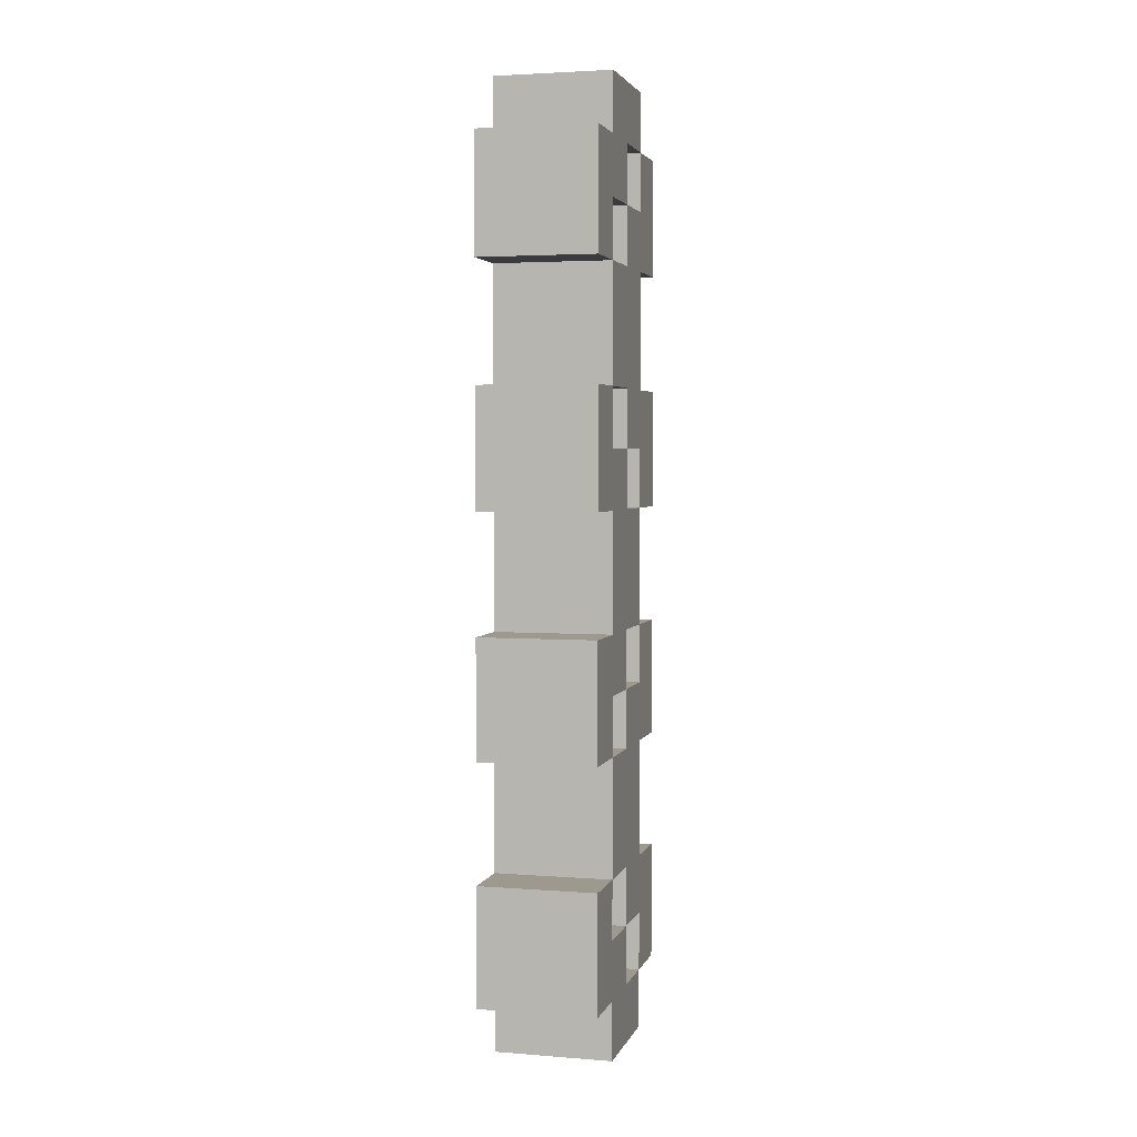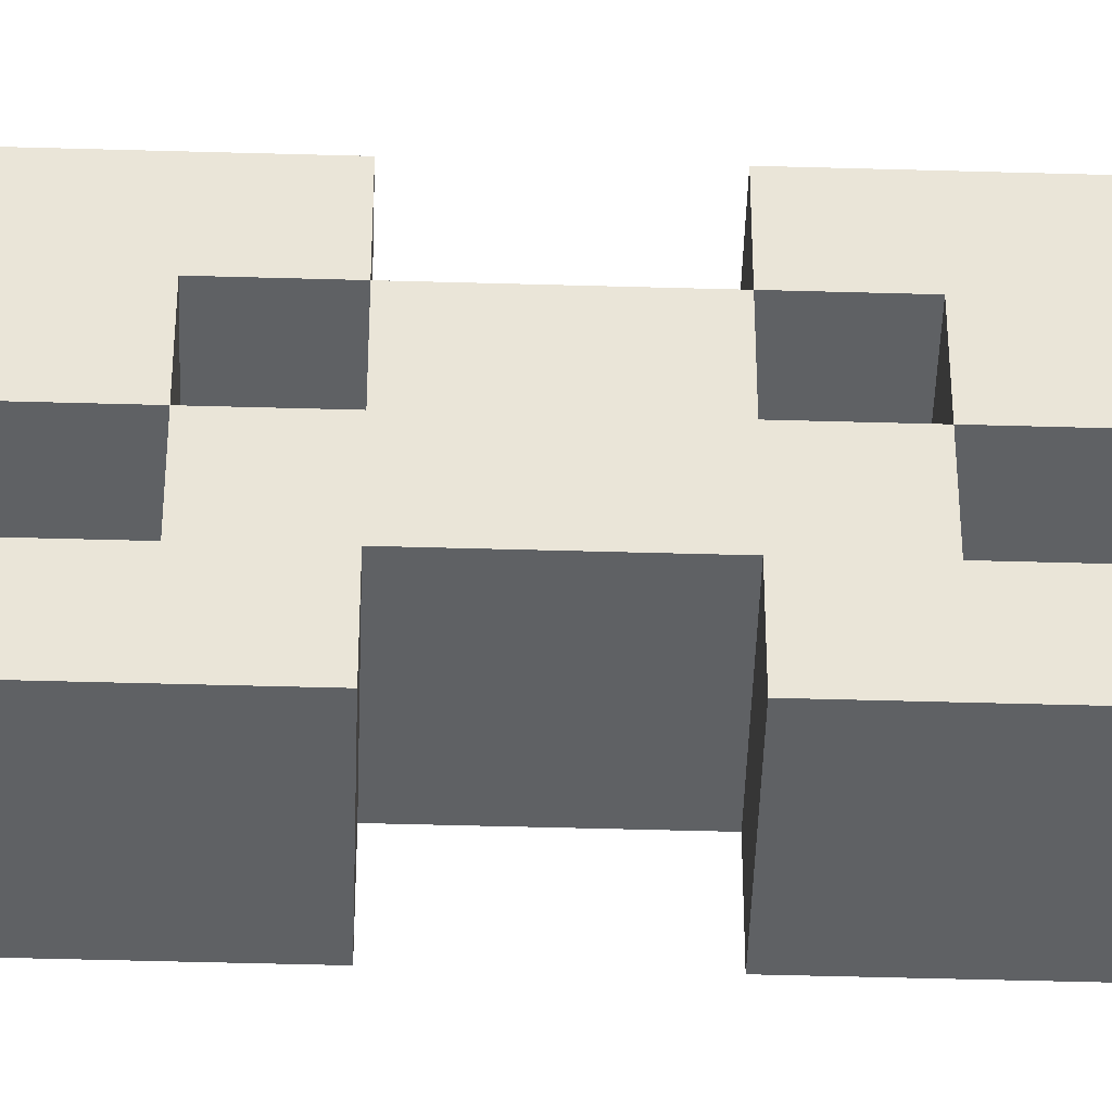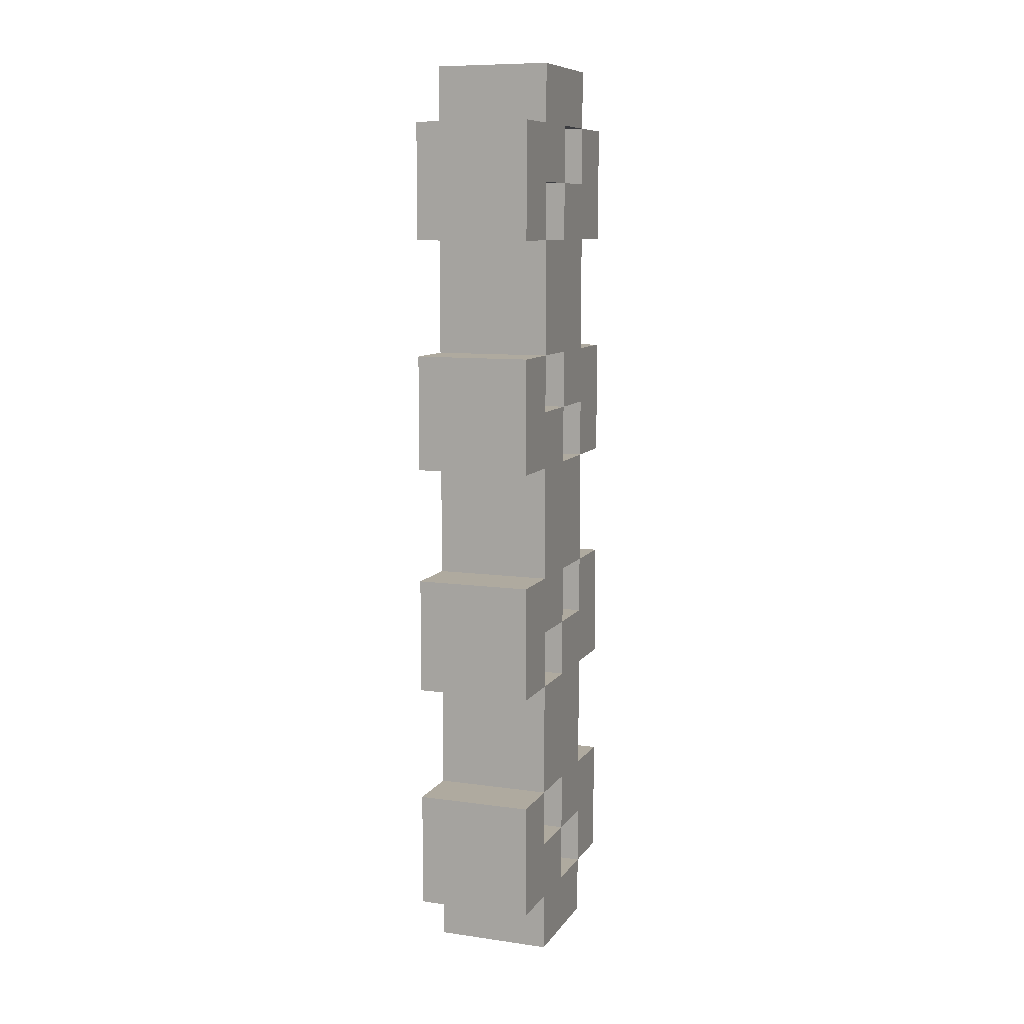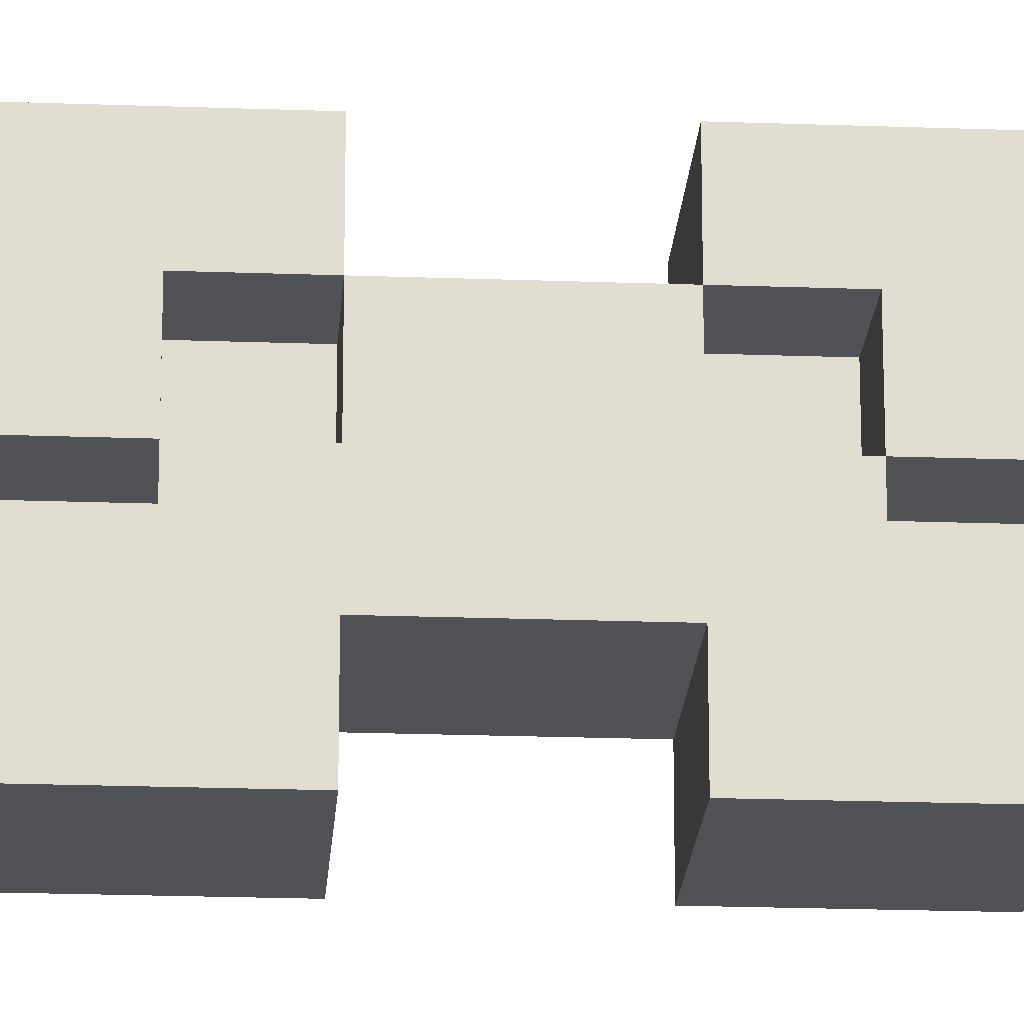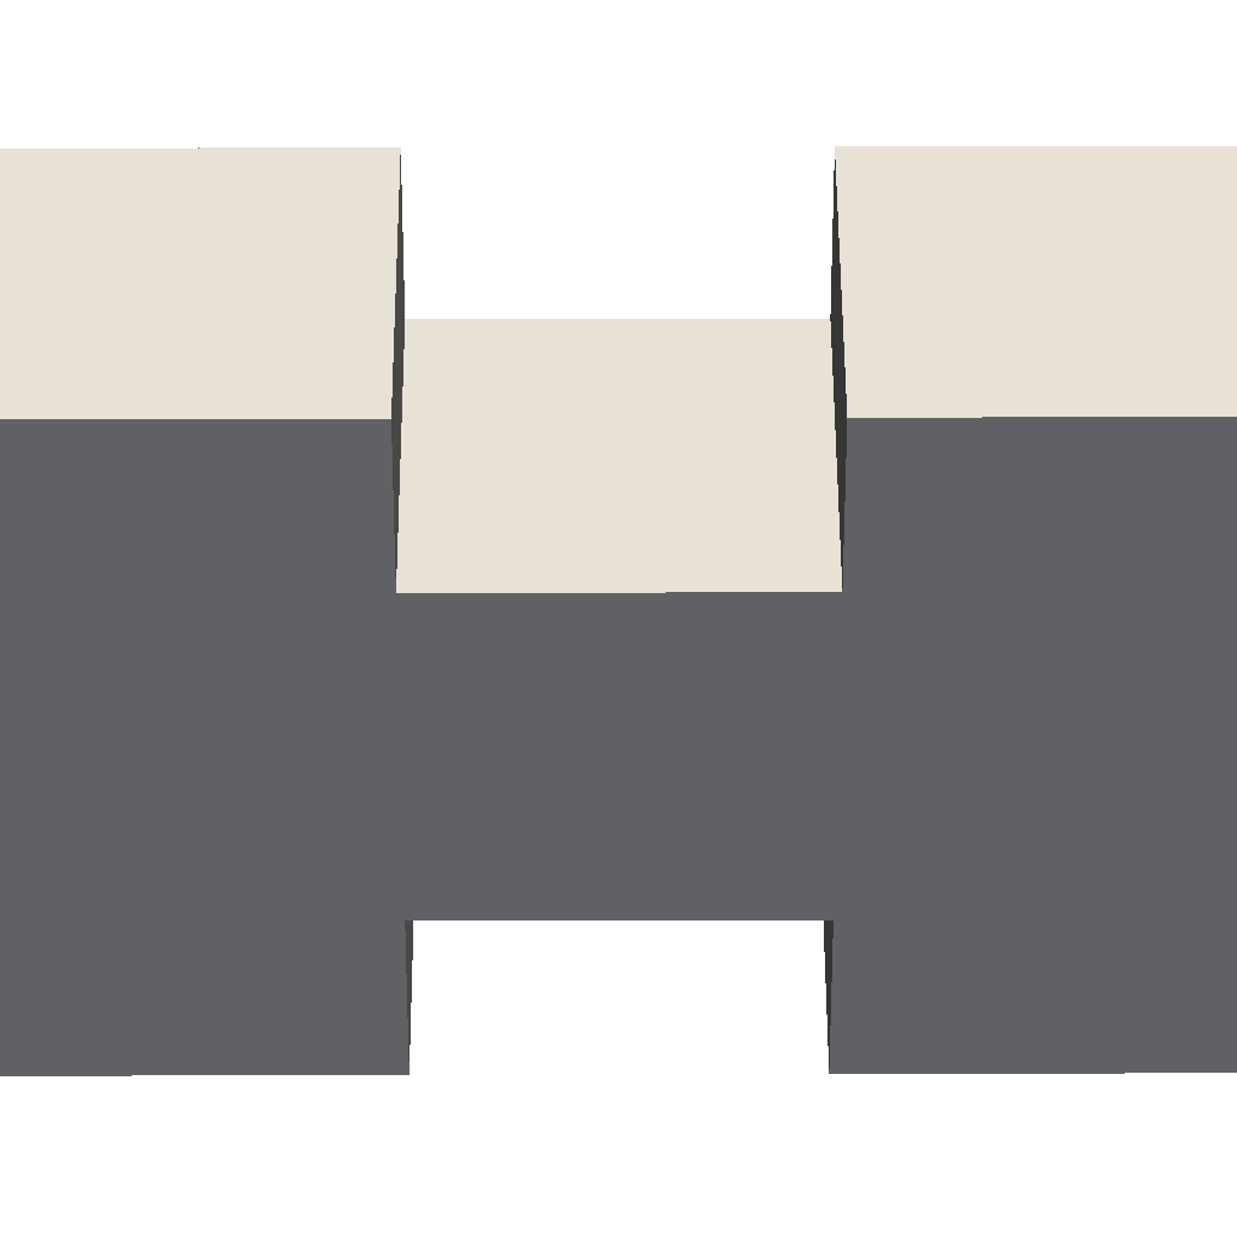
<metadata>
{"format":"obj","ext":"obj","renderer":"f3d","projection":"perspective","resolution":1024,"background":"white","views":[{"elev":3.3,"azim":14.7,"up":"+Z"},{"elev":-46.1,"azim":88.1,"up":"+Y"},{"elev":9.4,"azim":20.3,"up":"+Z"},{"elev":-20.8,"azim":86.2,"up":"+Y"},{"elev":40.3,"azim":-90.2,"up":"+Y"}]}
</metadata>
<code>
o
v 1.4 0 -0.7
v 1.4 0 -0.5
v 1.4 0 -0.3
v 1.4 0 -0.1
v 1.4 0 0.1
v 1.4 0 0.3
v 1.4 0 0.5
v 1.4 0 0.7
v 1.4 0.1 -0.8
v 1.4 0.1 -0.7
v 1.4 0.1 -0.6
v 1.4 0.1 -0.5
v 1.4 0.1 -0.3
v 1.4 0.1 -0.2
v 1.4 0.1 -0.1
v 1.4 0.1 0.1
v 1.4 0.1 0.2
v 1.4 0.1 0.3
v 1.4 0.1 0.5
v 1.4 0.1 0.6
v 1.4 0.1 0.7
v 1.4 0.1 0.8
v 1.4 0.2 -0.7
v 1.4 0.2 -0.6
v 1.4 0.2 -0.5
v 1.4 0.2 -0.3
v 1.4 0.2 -0.2
v 1.4 0.2 -0.1
v 1.4 0.2 0.1
v 1.4 0.2 0.2
v 1.4 0.2 0.3
v 1.4 0.2 0.5
v 1.4 0.2 0.6
v 1.4 0.2 0.7
v 1.4 0.3 -0.8
v 1.4 0.3 -0.7
v 1.4 0.3 -0.6
v 1.4 0.3 -0.5
v 1.4 0.3 -0.3
v 1.4 0.3 -0.2
v 1.4 0.3 -0.1
v 1.4 0.3 0.1
v 1.4 0.3 0.2
v 1.4 0.3 0.3
v 1.4 0.3 0.5
v 1.4 0.3 0.6
v 1.4 0.3 0.7
v 1.4 0.3 0.8
v 1.4 0.4 -0.7
v 1.4 0.4 -0.5
v 1.4 0.4 -0.3
v 1.4 0.4 -0.1
v 1.4 0.4 0.1
v 1.4 0.4 0.3
v 1.4 0.4 0.5
v 1.4 0.4 0.7
v 1.3 0.1 -0.6
v 1.3 0.1 -0.5
v 1.3 0.1 -0.3
v 1.3 0.1 -0.2
v 1.3 0.1 0.2
v 1.3 0.1 0.3
v 1.3 0.1 0.5
v 1.3 0.1 0.6
v 1.3 0.2 -0.7
v 1.3 0.2 -0.6
v 1.3 0.2 -0.5
v 1.3 0.2 -0.3
v 1.3 0.2 -0.2
v 1.3 0.2 -0.1
v 1.3 0.2 0.1
v 1.3 0.2 0.2
v 1.3 0.2 0.3
v 1.3 0.2 0.5
v 1.3 0.2 0.6
v 1.3 0.2 0.7
v 1.3 0.3 -0.7
v 1.3 0.3 -0.6
v 1.3 0.3 -0.2
v 1.3 0.3 -0.1
v 1.3 0.3 0.1
v 1.3 0.3 0.2
v 1.3 0.3 0.6
v 1.3 0.3 0.7
v 1.2 0 -0.7
v 1.2 0 -0.5
v 1.2 0 -0.3
v 1.2 0 -0.1
v 1.2 0 0.1
v 1.2 0 0.3
v 1.2 0 0.5
v 1.2 0 0.7
v 1.2 0.1 -0.8
v 1.2 0.1 -0.7
v 1.2 0.1 -0.5
v 1.2 0.1 -0.3
v 1.2 0.1 -0.1
v 1.2 0.1 0.1
v 1.2 0.1 0.3
v 1.2 0.1 0.5
v 1.2 0.1 0.7
v 1.2 0.1 0.8
v 1.2 0.3 -0.8
v 1.2 0.3 -0.7
v 1.2 0.3 -0.5
v 1.2 0.3 -0.3
v 1.2 0.3 -0.1
v 1.2 0.3 0.1
v 1.2 0.3 0.3
v 1.2 0.3 0.5
v 1.2 0.3 0.7
v 1.2 0.3 0.8
v 1.2 0.4 -0.7
v 1.2 0.4 -0.5
v 1.2 0.4 -0.3
v 1.2 0.4 -0.1
v 1.2 0.4 0.1
v 1.2 0.4 0.3
v 1.2 0.4 0.5
v 1.2 0.4 0.7
v 1.4 0.1 -0.8
v 1.4 0.3 -0.8
v 1.2 0.1 -0.8
v 1.2 0.3 -0.8
v 1.4 0 -0.7
v 1.4 0.1 -0.7
v 1.4 0.3 -0.7
v 1.4 0.4 -0.7
v 1.2 0 -0.7
v 1.2 0.1 -0.7
v 1.2 0.3 -0.7
v 1.2 0.4 -0.7
v 1.4 0.2 -0.6
v 1.4 0.3 -0.6
v 1.3 0.2 -0.6
v 1.3 0.3 -0.6
v 1.4 0.1 -0.5
v 1.4 0.2 -0.5
v 1.3 0.1 -0.5
v 1.3 0.2 -0.5
v 1.4 0 -0.3
v 1.4 0.1 -0.3
v 1.4 0.3 -0.3
v 1.4 0.4 -0.3
v 1.2 0 -0.3
v 1.2 0.1 -0.3
v 1.2 0.3 -0.3
v 1.2 0.4 -0.3
v 1.4 0.1 -0.2
v 1.4 0.2 -0.2
v 1.3 0.1 -0.2
v 1.3 0.2 -0.2
v 1.4 0.2 -0.1
v 1.4 0.3 -0.1
v 1.3 0.2 -0.1
v 1.3 0.3 -0.1
v 1.4 0 0.1
v 1.4 0.1 0.1
v 1.4 0.3 0.1
v 1.4 0.4 0.1
v 1.2 0 0.1
v 1.2 0.1 0.1
v 1.2 0.3 0.1
v 1.2 0.4 0.1
v 1.4 0.2 0.2
v 1.4 0.3 0.2
v 1.3 0.2 0.2
v 1.3 0.3 0.2
v 1.4 0.1 0.3
v 1.4 0.2 0.3
v 1.3 0.1 0.3
v 1.3 0.2 0.3
v 1.4 0 0.5
v 1.4 0.1 0.5
v 1.4 0.3 0.5
v 1.4 0.4 0.5
v 1.2 0 0.5
v 1.2 0.1 0.5
v 1.2 0.3 0.5
v 1.2 0.4 0.5
v 1.4 0.1 0.6
v 1.4 0.2 0.6
v 1.3 0.1 0.6
v 1.3 0.2 0.6
v 1.4 0.2 0.7
v 1.4 0.3 0.7
v 1.3 0.2 0.7
v 1.3 0.3 0.7
v 1.4 0.2 -0.7
v 1.4 0.3 -0.7
v 1.3 0.2 -0.7
v 1.3 0.3 -0.7
v 1.4 0.1 -0.6
v 1.4 0.2 -0.6
v 1.3 0.1 -0.6
v 1.3 0.2 -0.6
v 1.4 0 -0.5
v 1.4 0.1 -0.5
v 1.4 0.3 -0.5
v 1.4 0.4 -0.5
v 1.2 0 -0.5
v 1.2 0.1 -0.5
v 1.2 0.3 -0.5
v 1.2 0.4 -0.5
v 1.4 0.1 -0.3
v 1.4 0.2 -0.3
v 1.3 0.1 -0.3
v 1.3 0.2 -0.3
v 1.4 0.2 -0.2
v 1.4 0.3 -0.2
v 1.3 0.2 -0.2
v 1.3 0.3 -0.2
v 1.4 0 -0.1
v 1.4 0.1 -0.1
v 1.4 0.3 -0.1
v 1.4 0.4 -0.1
v 1.2 0 -0.1
v 1.2 0.1 -0.1
v 1.2 0.3 -0.1
v 1.2 0.4 -0.1
v 1.4 0.2 0.1
v 1.4 0.3 0.1
v 1.3 0.2 0.1
v 1.3 0.3 0.1
v 1.4 0.1 0.2
v 1.4 0.2 0.2
v 1.3 0.1 0.2
v 1.3 0.2 0.2
v 1.4 0 0.3
v 1.4 0.1 0.3
v 1.4 0.3 0.3
v 1.4 0.4 0.3
v 1.2 0 0.3
v 1.2 0.1 0.3
v 1.2 0.3 0.3
v 1.2 0.4 0.3
v 1.4 0.1 0.5
v 1.4 0.2 0.5
v 1.3 0.1 0.5
v 1.3 0.2 0.5
v 1.4 0.2 0.6
v 1.4 0.3 0.6
v 1.3 0.2 0.6
v 1.3 0.3 0.6
v 1.4 0 0.7
v 1.4 0.1 0.7
v 1.4 0.3 0.7
v 1.4 0.4 0.7
v 1.2 0 0.7
v 1.2 0.1 0.7
v 1.2 0.3 0.7
v 1.2 0.4 0.7
v 1.4 0.1 0.8
v 1.4 0.3 0.8
v 1.2 0.1 0.8
v 1.2 0.3 0.8
v 1.4 0 -0.7
v 1.2 0 -0.7
v 1.4 0 -0.5
v 1.2 0 -0.5
v 1.4 0 -0.3
v 1.2 0 -0.3
v 1.4 0 -0.1
v 1.2 0 -0.1
v 1.4 0 0.1
v 1.2 0 0.1
v 1.4 0 0.3
v 1.2 0 0.3
v 1.4 0 0.5
v 1.2 0 0.5
v 1.4 0 0.7
v 1.2 0 0.7
v 1.4 0.1 -0.8
v 1.2 0.1 -0.8
v 1.4 0.1 -0.7
v 1.2 0.1 -0.7
v 1.4 0.1 -0.5
v 1.2 0.1 -0.5
v 1.4 0.1 -0.3
v 1.2 0.1 -0.3
v 1.4 0.1 -0.1
v 1.2 0.1 -0.1
v 1.4 0.1 0.1
v 1.2 0.1 0.1
v 1.4 0.1 0.3
v 1.2 0.1 0.3
v 1.4 0.1 0.5
v 1.2 0.1 0.5
v 1.4 0.1 0.7
v 1.2 0.1 0.7
v 1.4 0.1 0.8
v 1.2 0.1 0.8
v 1.4 0.2 -0.6
v 1.3 0.2 -0.6
v 1.4 0.2 -0.5
v 1.3 0.2 -0.5
v 1.4 0.2 -0.3
v 1.3 0.2 -0.3
v 1.4 0.2 -0.2
v 1.3 0.2 -0.2
v 1.4 0.2 0.2
v 1.3 0.2 0.2
v 1.4 0.2 0.3
v 1.3 0.2 0.3
v 1.4 0.2 0.5
v 1.3 0.2 0.5
v 1.4 0.2 0.6
v 1.3 0.2 0.6
v 1.4 0.3 -0.7
v 1.3 0.3 -0.7
v 1.4 0.3 -0.6
v 1.3 0.3 -0.6
v 1.4 0.3 -0.2
v 1.3 0.3 -0.2
v 1.4 0.3 -0.1
v 1.3 0.3 -0.1
v 1.4 0.3 0.1
v 1.3 0.3 0.1
v 1.4 0.3 0.2
v 1.3 0.3 0.2
v 1.4 0.3 0.6
v 1.3 0.3 0.6
v 1.4 0.3 0.7
v 1.3 0.3 0.7
v 1.4 0.1 -0.6
v 1.3 0.1 -0.6
v 1.4 0.1 -0.5
v 1.3 0.1 -0.5
v 1.4 0.1 -0.3
v 1.3 0.1 -0.3
v 1.4 0.1 -0.2
v 1.3 0.1 -0.2
v 1.4 0.1 0.2
v 1.3 0.1 0.2
v 1.4 0.1 0.3
v 1.3 0.1 0.3
v 1.4 0.1 0.5
v 1.3 0.1 0.5
v 1.4 0.1 0.6
v 1.3 0.1 0.6
v 1.4 0.2 -0.7
v 1.3 0.2 -0.7
v 1.4 0.2 -0.6
v 1.3 0.2 -0.6
v 1.4 0.2 -0.2
v 1.3 0.2 -0.2
v 1.4 0.2 -0.1
v 1.3 0.2 -0.1
v 1.4 0.2 0.1
v 1.3 0.2 0.1
v 1.4 0.2 0.2
v 1.3 0.2 0.2
v 1.4 0.2 0.6
v 1.3 0.2 0.6
v 1.4 0.2 0.7
v 1.3 0.2 0.7
v 1.4 0.3 -0.8
v 1.2 0.3 -0.8
v 1.4 0.3 -0.7
v 1.2 0.3 -0.7
v 1.4 0.3 -0.5
v 1.2 0.3 -0.5
v 1.4 0.3 -0.3
v 1.2 0.3 -0.3
v 1.4 0.3 -0.1
v 1.2 0.3 -0.1
v 1.4 0.3 0.1
v 1.2 0.3 0.1
v 1.4 0.3 0.3
v 1.2 0.3 0.3
v 1.4 0.3 0.5
v 1.2 0.3 0.5
v 1.4 0.3 0.7
v 1.2 0.3 0.7
v 1.4 0.3 0.8
v 1.2 0.3 0.8
v 1.4 0.4 -0.7
v 1.2 0.4 -0.7
v 1.4 0.4 -0.5
v 1.2 0.4 -0.5
v 1.4 0.4 -0.3
v 1.2 0.4 -0.3
v 1.4 0.4 -0.1
v 1.2 0.4 -0.1
v 1.4 0.4 0.1
v 1.2 0.4 0.1
v 1.4 0.4 0.3
v 1.2 0.4 0.3
v 1.4 0.4 0.5
v 1.2 0.4 0.5
v 1.4 0.4 0.7
v 1.2 0.4 0.7
f 10 2 1
f 11 2 10
f 12 2 11
f 13 4 3
f 14 4 13
f 15 4 14
f 16 6 5
f 17 6 16
f 18 6 17
f 19 8 7
f 20 8 19
f 21 8 20
f 23 10 9
f 23 11 10
f 24 11 23
f 25 13 12
f 26 13 25
f 27 15 14
f 28 16 15
f 28 15 27
f 29 17 16
f 29 16 28
f 30 17 29
f 31 19 18
f 32 19 31
f 33 21 20
f 34 22 21
f 34 21 33
f 35 23 9
f 36 23 35
f 37 25 24
f 38 26 25
f 38 25 37
f 39 27 26
f 39 26 38
f 40 27 39
f 41 29 28
f 42 29 41
f 43 31 30
f 44 32 31
f 44 31 43
f 45 33 32
f 45 32 44
f 46 33 45
f 47 22 34
f 48 22 47
f 49 37 36
f 49 38 37
f 50 38 49
f 51 40 39
f 51 41 40
f 52 41 51
f 53 44 43
f 53 43 42
f 54 44 53
f 55 46 45
f 55 47 46
f 56 47 55
f 66 58 57
f 67 58 66
f 68 60 59
f 69 60 68
f 72 62 61
f 73 62 72
f 74 64 63
f 75 64 74
f 77 66 65
f 78 66 77
f 79 70 69
f 80 70 79
f 81 72 71
f 82 72 81
f 83 76 75
f 84 76 83
f 85 86 94
f 94 86 95
f 87 88 96
f 96 88 97
f 89 90 98
f 98 90 99
f 91 92 100
f 100 92 101
f 98 99 103
f 101 102 103
f 100 101 103
f 99 100 103
f 94 95 103
f 97 98 103
f 96 97 103
f 95 96 103
f 93 94 103
f 103 102 104
f 104 102 105
f 105 102 106
f 106 102 107
f 107 102 108
f 108 102 109
f 109 102 110
f 110 102 111
f 111 102 112
f 104 105 113
f 113 105 114
f 106 107 115
f 115 107 116
f 108 109 117
f 117 109 118
f 110 111 119
f 119 111 120
f 123 122 121
f 124 122 123
f 129 126 125
f 130 126 129
f 131 128 127
f 132 128 131
f 135 134 133
f 136 134 135
f 139 138 137
f 140 138 139
f 145 142 141
f 146 142 145
f 147 144 143
f 148 144 147
f 151 150 149
f 152 150 151
f 155 154 153
f 156 154 155
f 161 158 157
f 162 158 161
f 163 160 159
f 164 160 163
f 167 166 165
f 168 166 167
f 171 170 169
f 172 170 171
f 177 174 173
f 178 174 177
f 179 176 175
f 180 176 179
f 183 182 181
f 184 182 183
f 187 186 185
f 188 186 187
f 189 190 191
f 191 190 192
f 193 194 195
f 195 194 196
f 197 198 201
f 201 198 202
f 199 200 203
f 203 200 204
f 205 206 207
f 207 206 208
f 209 210 211
f 211 210 212
f 213 214 217
f 217 214 218
f 215 216 219
f 219 216 220
f 221 222 223
f 223 222 224
f 225 226 227
f 227 226 228
f 229 230 233
f 233 230 234
f 231 232 235
f 235 232 236
f 237 238 239
f 239 238 240
f 241 242 243
f 243 242 244
f 245 246 249
f 249 246 250
f 247 248 251
f 251 248 252
f 253 254 255
f 255 254 256
f 259 258 257
f 260 258 259
f 263 262 261
f 264 262 263
f 267 266 265
f 268 266 267
f 271 270 269
f 272 270 271
f 275 274 273
f 276 274 275
f 279 278 277
f 280 278 279
f 283 282 281
f 284 282 283
f 287 286 285
f 288 286 287
f 291 290 289
f 292 290 291
f 295 294 293
f 296 294 295
f 299 298 297
f 300 298 299
f 303 302 301
f 304 302 303
f 307 306 305
f 308 306 307
f 311 310 309
f 312 310 311
f 315 314 313
f 316 314 315
f 319 318 317
f 320 318 319
f 323 322 321
f 324 322 323
f 325 326 327
f 327 326 328
f 329 330 331
f 331 330 332
f 333 334 335
f 335 334 336
f 337 338 339
f 339 338 340
f 341 342 343
f 343 342 344
f 345 346 347
f 347 346 348
f 349 350 351
f 351 350 352
f 353 354 355
f 355 354 356
f 357 358 359
f 359 358 360
f 361 362 363
f 363 362 364
f 365 366 367
f 367 366 368
f 369 370 371
f 371 370 372
f 373 374 375
f 375 374 376
f 377 378 379
f 379 378 380
f 381 382 383
f 383 382 384
f 385 386 387
f 387 386 388
f 389 390 391
f 391 390 392

</code>
